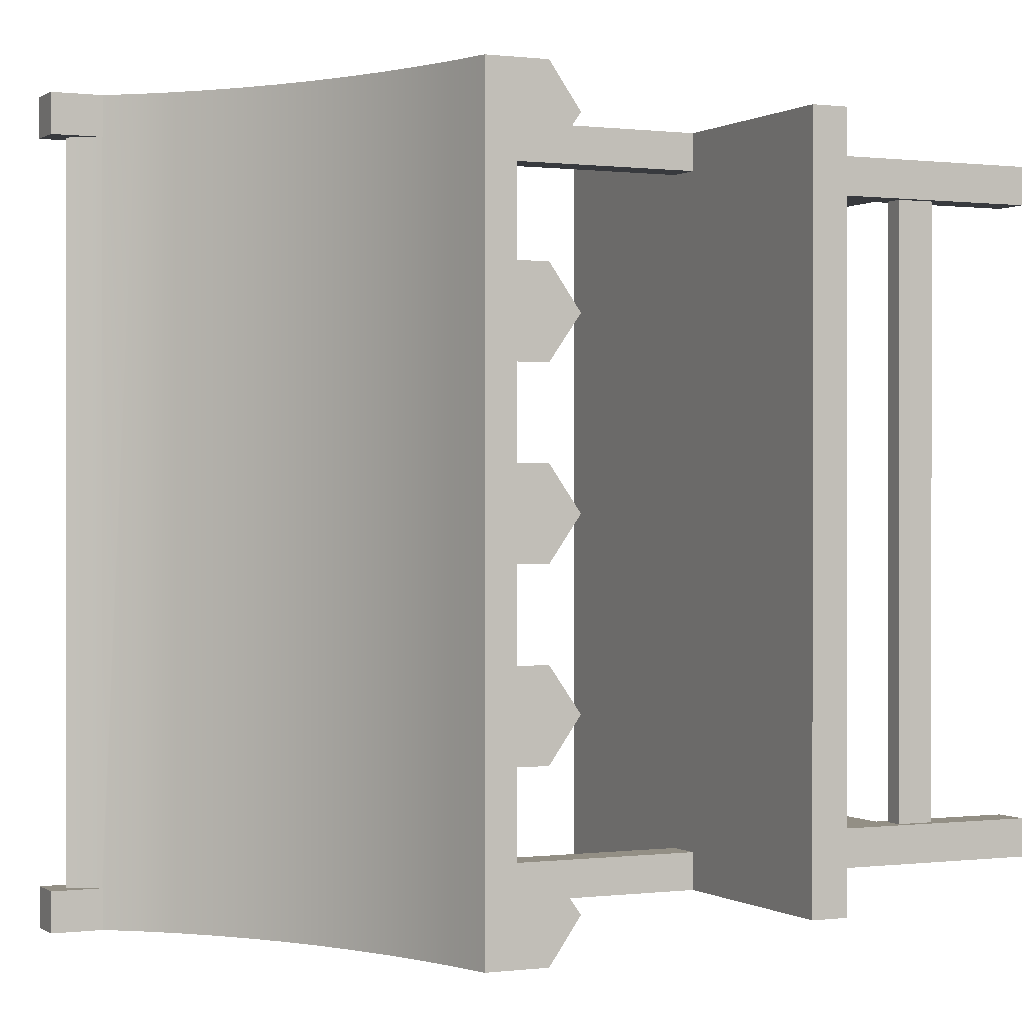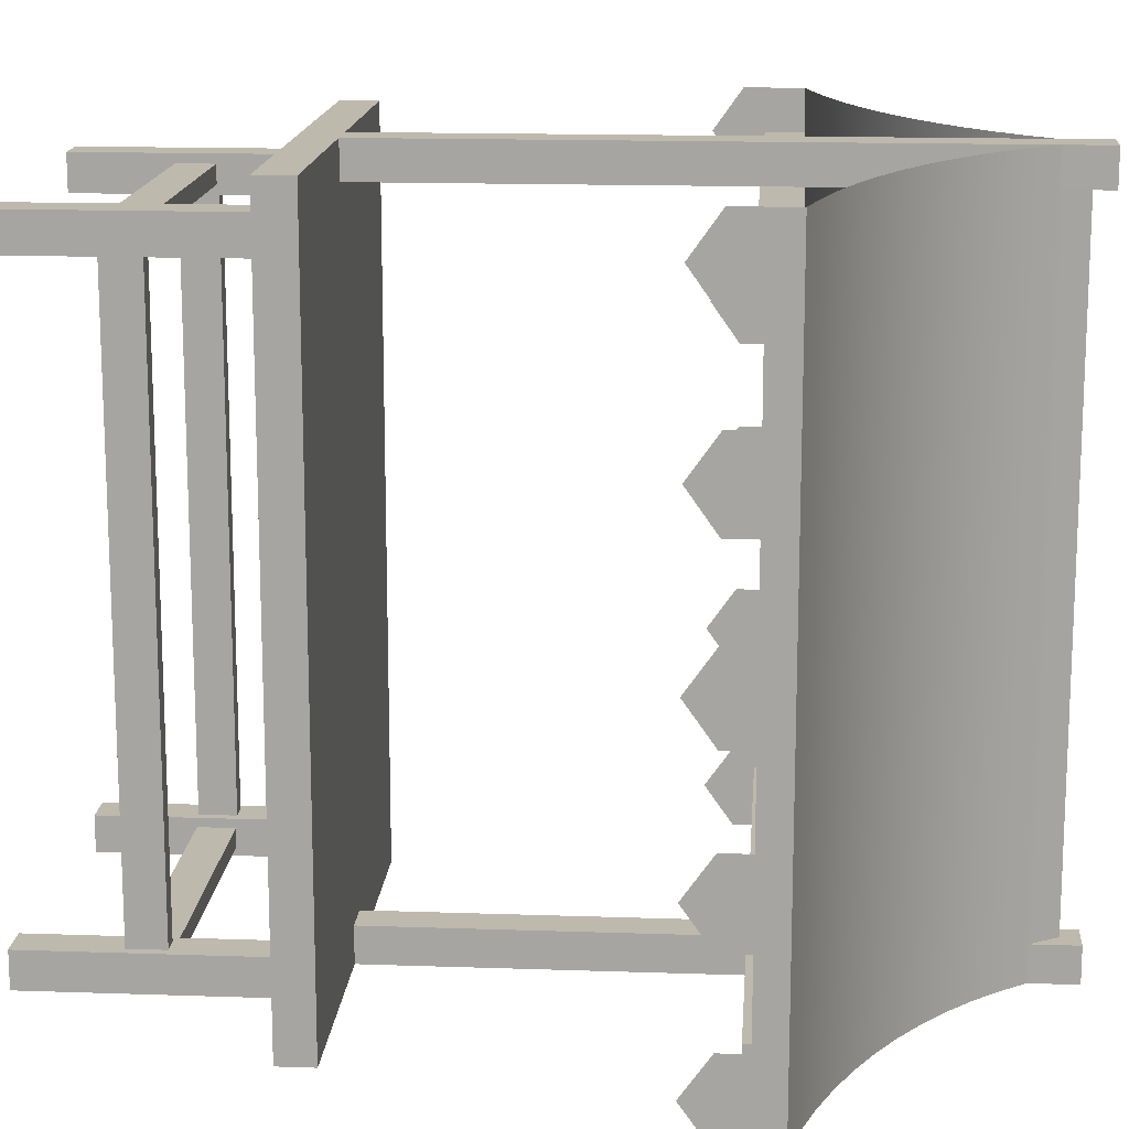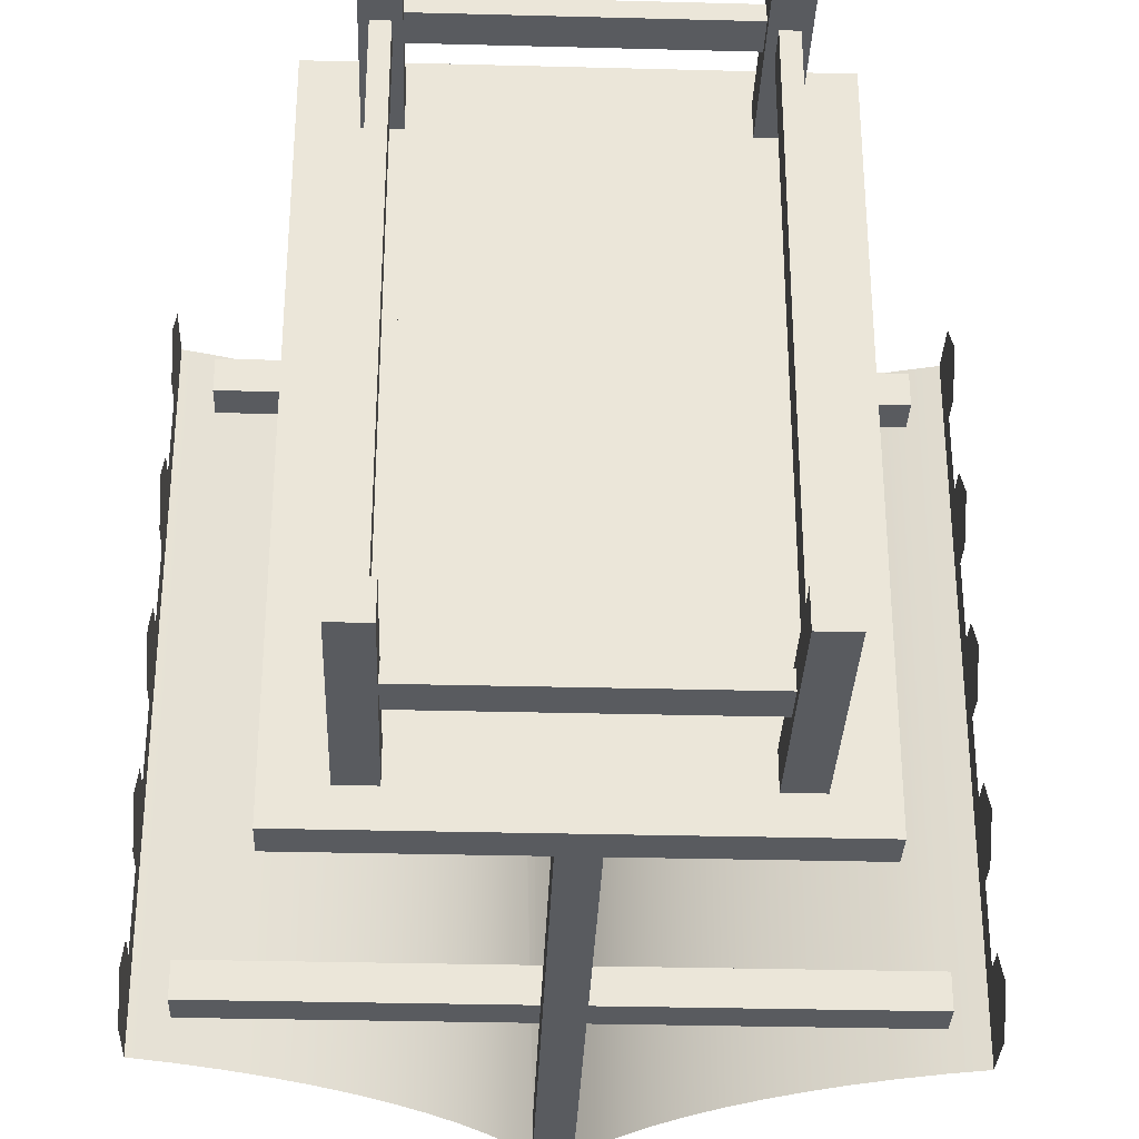
<metadata>
{"format":"obj","ext":"obj","renderer":"f3d","projection":"perspective","resolution":1024,"background":"white","views":[{"elev":0.2,"azim":-115.5,"up":"+Z"},{"elev":15.3,"azim":94.2,"up":"+Z"},{"elev":-32.1,"azim":-2.1,"up":"+Z"}]}
</metadata>
<code>
g stallRed
v 0.25 0.3155 0.4
v 0.25 6.98e-16 0.4
v 0.25 0.3155 0.45
v 0.25 7.265e-16 0.45
v 0.325 0.3655 -0.5
v 0.325 0.3155 -0.5
v 0.325 0.3655 0.5
v 0.325 0.3155 0.5
v 0.2 7.265e-16 0.45
v 0.2 7.265e-16 0.4
v 0.2 0 0.41
v -0.2 2.487e-13 0.45
v -0.25 2.487e-13 0.45
v -0.2 0.3155 0.45
v -0.25 0.3155 0.45
v 0.25 7.882e-16 -0.45
v 0.25 0.3155 -0.45
v 0.2 8.167e-16 -0.45
v 0.2 0.3155 -0.45
v -0.2 0.3155 -0.41
v -0.2 0.3155 -0.4
v -0.2 0.3155 -0.45
v -0.2 0.3155 0.4
v -0.25 0.3155 0.4
v -0.2 0.3155 0.41
v -0.25 0.3155 -0.4
v -0.325 0.3155 0.5
v -0.25 0.3155 -0.45
v -0.325 0.3155 -0.5
v 0.2 0.3155 -0.4
v 0.2 0.3155 0.4
v 0.25 0.3155 -0.4
v 0.2 0.3155 0.45
v -0.025 0.3655 0.5
v -0.325 0.3655 0.5
v 0.025 0.3655 0.5
v 0.025 1.173 0.5
v -0.025 1.173 0.5
v 0.025 1.237 0.5
v -0.025 1.237 0.5
v 0.2 0.1828 0.4125
v 0.2 0.1328 0.4125
v 0.2 0.1828 0.4375
v 0.2 0.1328 0.4375
v -0.2 2.488e-13 -0.4
v -0.2 2.488e-13 -0.45
v -0.25 2.488e-13 -0.4
v -0.25 2.488e-13 -0.45
v -0.2125 0.1828 -0.4
v -0.2125 0.1328 -0.4
v -0.2125 0.1828 0.4
v -0.2125 0.1328 0.4
v -0.2 2.487e-13 0.4
v -0.25 2.487e-13 0.4
v -0.2 0.1328 -0.4125
v -0.2 0.1828 -0.4125
v -0.2 0.1328 -0.4375
v -0.2 0.1828 -0.4375
v -0.2375 0.1828 -0.4
v -0.2375 0.1828 0.4
v -0.325 0.3655 -0.5
v 0.2375 0.1828 -0.4
v 0.2375 0.1328 -0.4
v 0.2375 0.1828 0.4
v 0.2375 0.1328 0.4
v 0.25 8.167e-16 -0.4
v 0.2 8.167e-16 -0.4
v 0.2 1.543e-15 -0.41
v -0.025 0.3655 -0.5
v 0.025 0.3655 -0.5
v 0.025 1.173 -0.5
v -0.025 1.173 -0.5
v -0.025 1.237 -0.5
v 0.025 1.237 -0.5
v -0.2 0.1328 0.4125
v -0.2 0.1828 0.4125
v -0.2 0.1328 0.4375
v -0.2 0.1828 0.4375
v 0.2125 0.1328 0.4
v 0.2125 0.1328 -0.4
v 0.2125 0.1828 -0.4
v 0.2125 0.1828 0.4
v 0.2 0.1828 -0.4125
v 0.2 0.1328 -0.4125
v 0.2 0.1828 -0.4375
v 0.2 0.1328 -0.4375
v -0.2375 0.1328 -0.4
v -0.2375 0.1328 0.4
v 0.025 0.3655 0.45
v 0.025 0.84 0.45
v 0.025 0.89 0.45
v 0.025 1.173 0.45
v 0.025 1.237 0.45
v -0.025 0.3655 -0.45
v -0.025 1.173 -0.45
v -0.025 0.84 -0.45
v -0.025 0.89 -0.45
v -0.025 1.237 -0.45
v 0.45 0.84 -0.4
v 0.45 0.84 -0.45
v -0.45 0.84 -0.4
v 0.025 0.84 -0.45
v -0.45 0.84 -0.45
v 0.025 0.89 -0.45
v 0.025 1.173 -0.45
v 0.02377 1.175 -0.45
v 0.025 1.237 -0.45
v -0.02377 1.175 -0.45
v 1.444e-14 1.212 -0.45
v 0.025 0.3655 -0.45
v -0.025 0.3655 0.45
v -0.025 0.84 0.45
v -0.025 0.89 0.45
v -0.025 1.173 0.45
v -0.025 1.237 0.45
v 0.45 0.84 0.45
v 0.45 0.84 0.4
v -0.45 0.84 0.4
v -0.45 0.84 0.45
v 0.45 0.89 0.4
v 0.45 0.89 0.45
v -0.45 0.89 0.4
v -0.45 0.89 0.45
v -0.02377 1.175 0.45
v 0.02377 1.175 0.45
v 1.444e-14 1.212 0.45
v 0.45 0.89 -0.4
v -0.45 0.89 -0.4
v 0.45 0.89 -0.45
v -0.45 0.89 -0.45
v 0.3906 0.9215 -0.5
v 0.3906 0.9215 0.5
v 0.3387 0.9411 -0.5
v 0.3387 0.9411 0.5
v 0.4444 0.9044 -0.5
v 0.4444 0.9044 0.5
v -0.156 1.043 -0.5
v -0.156 1.043 0.5
v -0.1974 1.014 -0.5
v -0.1974 1.014 0.5
v -0.08275 1.106 -0.5
v -0.0514 1.14 -0.5
v -0.08275 1.106 0.5
v -0.0514 1.14 0.5
v -0.1177 1.073 -0.5
v -0.1177 1.073 0.5
v 0.0514 1.14 0.5
v 0.0514 1.14 -0.5
v -0.2419 0.9875 -0.5
v -0.2419 0.9875 0.5
v 0.156 1.043 -0.5
v 0.156 1.043 0.5
v 0.1177 1.073 -0.5
v 0.1177 1.073 0.5
v -0.289 0.9631 -0.5
v -0.289 0.9631 0.5
v -0.3906 0.9215 -0.5
v -0.3906 0.9215 0.5
v -0.4444 0.9044 -0.5
v -0.4444 0.9044 0.5
v 0.2419 0.9875 -0.5
v 0.2419 0.9875 0.5
v 0.1974 1.014 -0.5
v 0.1974 1.014 0.5
v 0.08275 1.106 -0.5
v 0.08275 1.106 0.5
v 0.5 0.89 -0.5
v 0.5 0.89 0.5
v -0.3387 0.9411 -0.5
v -0.3387 0.9411 0.5
v 0.289 0.9631 -0.5
v 0.289 0.9631 0.5
v -0.5 0.89 -0.5
v -0.5 0.89 -0.1174
v -0.5 0.89 0.5
v -0.5 0.89 -0.2122
v -0.5 0.89 -0.307
v 0.5 0.8116 -0.2778
v 0.5 0.8508 -0.2778
v 0.5 0.7724 -0.2222
v 0.5 0.8508 -0.1667
v 0.5 0.8116 -0.1667
v 0.5 0.8508 -0.05556
v 0.5 0.8508 -0.3889
v 0.5 0.8508 0.05556
v 0.5 0.8116 -0.05556
v 0.5 0.7724 7.219e-15
v 0.5 0.8116 0.05556
v 0.5 0.8508 0.1667
v 0.5 0.7724 -0.4444
v 0.5 0.8116 -0.3889
v 0.5 0.8116 -0.5
v 0.5 0.8508 0.2778
v 0.5 0.7724 0.2222
v 0.5 0.8116 0.1667
v 0.5 0.8116 0.2778
v 0.5 0.8508 0.3889
v 0.5 0.7724 0.4444
v 0.5 0.8116 0.3889
v 0.5 0.8508 0.5
v 0.5 0.8116 0.5
v -0.5 0.8116 -0.2778
v -0.5 0.8508 -0.2778
v -0.5 0.7724 -0.2222
v -0.5 0.8116 -0.1667
v -0.5 0.8508 -0.1667
v -0.5 0.8508 -0.3889
v -0.5 0.8508 -0.05556
v -0.5 0.7724 -0.4444
v -0.5 0.8116 -0.3889
v -0.5 0.8116 -0.5
v -0.5 0.8508 0.05556
v -0.5 0.8116 -0.05556
v -0.5 0.7724 7.219e-15
v -0.5 0.8116 0.05556
v -0.5 0.8508 0.1667
v -0.5 0.8508 0.2778
v -0.5 0.7724 0.2222
v -0.5 0.8116 0.1667
v -0.5 0.8116 0.2778
v -0.5 0.8508 0.3889
v -0.5 0.7724 0.4444
v -0.5 0.8116 0.3889
v -0.5 0.8508 0.5
v -0.5 0.8116 0.5
f 3 2 1
f 2 3 4
f 7 6 5
f 6 7 8
f 9 2 4
f 2 9 10
f 10 9 11
f 14 13 12
f 13 14 15
f 18 17 16
f 17 18 19
f 22 21 20
f 22 23 21
f 24 21 23
f 22 25 23
f 21 24 26
f 24 27 26
f 15 27 24
f 26 27 28
f 22 14 25
f 14 27 15
f 29 22 28
f 29 28 27
f 29 19 22
f 22 19 14
f 29 17 19
f 30 14 19
f 6 17 29
f 31 14 30
f 31 27 14
f 32 31 30
f 33 27 31
f 31 32 1
f 17 1 32
f 3 27 33
f 17 3 1
f 17 6 3
f 3 8 27
f 8 3 6
f 7 27 8
f 27 7 34
f 27 34 35
f 34 7 36
f 37 34 36
f 34 37 38
f 38 37 39
f 38 39 40
f 11 31 10
f 31 11 41
f 31 41 33
f 41 11 42
f 33 41 43
f 9 42 11
f 33 43 9
f 42 9 44
f 44 9 43
f 47 46 45
f 46 47 48
f 51 50 49
f 50 51 52
f 47 28 48
f 28 47 26
f 3 9 4
f 9 3 33
f 13 53 12
f 53 13 54
f 45 20 21
f 45 55 20
f 56 20 55
f 45 57 55
f 46 57 45
f 58 20 56
f 57 46 58
f 58 22 20
f 22 58 46
f 59 51 49
f 51 59 60
f 27 61 29
f 61 27 35
f 64 63 62
f 63 64 65
f 67 16 66
f 16 67 18
f 18 67 68
f 48 22 46
f 22 48 28
f 29 5 6
f 5 29 69
f 69 29 61
f 5 69 70
f 69 71 70
f 71 69 72
f 71 72 73
f 71 73 74
f 25 53 23
f 53 25 75
f 53 75 12
f 75 25 76
f 12 75 77
f 14 76 25
f 12 77 14
f 76 14 78
f 78 14 77
f 79 63 65
f 63 79 80
f 80 82 81
f 82 80 79
f 30 68 67
f 30 83 68
f 84 68 83
f 30 85 83
f 19 85 30
f 86 68 84
f 85 19 86
f 86 18 68
f 18 86 19
f 32 16 17
f 16 32 66
f 81 64 62
f 64 81 82
f 87 60 59
f 60 87 88
f 88 50 52
f 50 88 87
f 13 24 54
f 24 13 15
f 83 55 84
f 55 83 56
f 57 85 86
f 85 57 58
f 85 56 83
f 56 85 58
f 55 86 84
f 86 55 57
f 41 78 43
f 78 41 76
f 75 41 42
f 41 75 76
f 77 42 44
f 42 77 75
f 43 77 44
f 77 43 78
f 89 37 36
f 90 37 89
f 91 37 90
f 37 91 92
f 92 39 37
f 39 92 93
f 94 72 69
f 72 94 95
f 95 94 96
f 95 96 97
f 95 73 72
f 73 95 98
f 101 100 99
f 100 101 102
f 102 101 96
f 96 101 103
f 105 97 104
f 97 105 95
f 95 105 106
f 107 106 105
f 95 106 108
f 108 98 95
f 106 107 109
f 98 109 107
f 108 106 109
f 98 108 109
f 110 104 102
f 110 105 104
f 70 105 110
f 105 70 71
f 71 107 105
f 107 71 74
f 34 112 111
f 112 34 113
f 113 34 114
f 114 34 38
f 38 115 114
f 115 38 40
f 90 117 116
f 117 90 118
f 118 90 112
f 118 112 119
f 122 121 120
f 121 122 91
f 91 122 113
f 113 122 123
f 113 92 91
f 92 113 114
f 92 114 124
f 115 124 114
f 92 124 125
f 125 93 92
f 124 115 126
f 93 126 115
f 125 124 126
f 93 125 126
f 121 90 116
f 90 121 91
f 118 120 117
f 120 118 122
f 127 101 99
f 101 127 128
f 113 119 112
f 119 113 123
f 115 39 93
f 39 115 40
f 73 107 74
f 107 73 98
f 102 94 110
f 94 102 96
f 102 129 100
f 129 102 104
f 112 89 111
f 89 112 90
f 103 97 96
f 97 103 130
f 104 127 129
f 127 104 128
f 128 104 97
f 128 97 130
f 61 94 69
f 94 61 111
f 111 61 34
f 34 61 35
f 89 94 111
f 94 89 110
f 36 110 89
f 36 70 110
f 7 70 36
f 70 7 5
f 101 130 103
f 130 101 128
f 119 122 118
f 122 119 123
f 127 100 129
f 100 127 99
f 121 117 120
f 117 121 116
f 88 24 60
f 60 24 51
f 24 88 54
f 23 51 24
f 52 54 88
f 23 52 51
f 52 53 54
f 53 52 23
f 79 31 82
f 82 31 64
f 31 79 10
f 1 64 31
f 65 10 79
f 1 65 64
f 65 2 10
f 2 65 1
f 45 50 47
f 50 45 21
f 87 47 50
f 50 21 49
f 47 87 26
f 49 21 59
f 26 87 59
f 26 59 21
f 66 63 67
f 63 66 32
f 80 67 63
f 63 32 62
f 67 80 30
f 62 32 81
f 30 80 81
f 30 81 32
f 1 2 3
f 4 3 2
f 5 6 7
f 8 7 6
f 4 2 9
f 10 9 2
f 11 9 10
f 12 13 14
f 15 14 13
f 16 17 18
f 19 18 17
f 20 21 22
f 21 23 22
f 23 25 22
f 23 21 24
f 26 24 21
f 26 27 24
f 24 27 15
f 28 27 26
f 25 14 22
f 15 27 14
f 28 22 29
f 27 28 29
f 22 19 29
f 14 19 22
f 19 17 29
f 19 14 30
f 29 17 6
f 30 14 31
f 14 27 31
f 30 31 32
f 31 27 33
f 1 32 31
f 32 1 17
f 33 27 3
f 1 3 17
f 3 6 17
f 27 8 3
f 6 3 8
f 8 27 7
f 34 7 27
f 35 34 27
f 36 7 34
f 36 34 37
f 38 37 34
f 39 37 38
f 40 39 38
f 10 31 11
f 41 11 31
f 33 41 31
f 42 11 41
f 43 41 33
f 11 42 9
f 9 43 33
f 44 9 42
f 43 9 44
f 45 46 47
f 48 47 46
f 49 50 51
f 52 51 50
f 48 28 47
f 26 47 28
f 4 9 3
f 33 3 9
f 12 53 13
f 54 13 53
f 21 20 45
f 20 55 45
f 55 57 45
f 55 20 56
f 45 57 46
f 56 20 58
f 58 46 57
f 20 22 58
f 46 58 22
f 49 51 59
f 60 59 51
f 29 61 27
f 35 27 61
f 62 63 64
f 65 64 63
f 66 16 67
f 18 67 16
f 68 67 18
f 46 22 48
f 28 48 22
f 6 5 29
f 69 29 5
f 61 29 69
f 70 69 5
f 70 71 69
f 72 69 71
f 73 72 71
f 74 73 71
f 23 53 25
f 75 25 53
f 12 75 53
f 76 25 75
f 77 75 12
f 25 76 14
f 14 77 12
f 78 14 76
f 77 14 78
f 65 63 79
f 80 79 63
f 81 82 80
f 79 80 82
f 67 68 30
f 68 83 30
f 83 85 30
f 83 68 84
f 30 85 19
f 84 68 86
f 86 19 85
f 68 18 86
f 19 86 18
f 17 16 32
f 66 32 16
f 62 64 81
f 82 81 64
f 59 60 87
f 88 87 60
f 52 50 88
f 87 88 50
f 54 24 13
f 15 13 24
f 84 55 83
f 56 83 55
f 86 85 57
f 58 57 85
f 83 56 85
f 58 85 56
f 84 86 55
f 57 55 86
f 43 78 41
f 76 41 78
f 42 41 75
f 76 75 41
f 44 42 77
f 75 77 42
f 44 77 43
f 78 43 77
f 133 132 131
f 132 133 134
f 131 132 133
f 134 133 132
f 131 136 135
f 136 131 132
f 135 136 131
f 132 131 136
f 139 138 137
f 138 139 140
f 137 138 139
f 140 139 138
f 143 142 141
f 142 143 144
f 141 142 143
f 144 143 142
f 144 72 142
f 72 144 95
f 95 144 108
f 108 144 114
f 114 144 38
f 124 108 114
f 142 72 144
f 95 144 72
f 108 144 95
f 114 144 108
f 114 108 124
f 38 144 114
f 36 37 89
f 89 37 90
f 90 37 91
f 92 91 37
f 37 39 92
f 93 92 39
f 124 109 108
f 109 124 126
f 108 109 124
f 126 124 109
f 126 106 109
f 106 126 125
f 109 106 126
f 125 126 106
f 69 72 94
f 95 94 72
f 72 73 95
f 98 95 73
f 96 94 95
f 97 96 95
f 99 100 101
f 102 101 100
f 96 101 102
f 103 101 96
f 137 146 145
f 146 137 138
f 145 146 137
f 138 137 146
f 104 97 105
f 95 105 97
f 106 105 95
f 105 106 107
f 108 106 95
f 95 98 108
f 109 107 106
f 109 106 108
f 109 108 98
f 107 109 98
f 102 104 110
f 104 105 110
f 110 105 70
f 71 70 105
f 105 107 71
f 74 71 107
f 111 112 34
f 113 34 112
f 114 34 113
f 38 34 114
f 114 115 38
f 40 38 115
f 125 105 106
f 92 105 125
f 147 105 92
f 147 92 37
f 148 105 147
f 105 148 71
f 106 105 125
f 125 105 92
f 92 105 147
f 37 92 147
f 147 105 148
f 71 148 105
f 149 140 139
f 140 149 150
f 139 140 149
f 150 149 140
f 116 117 90
f 118 90 117
f 112 90 118
f 119 112 118
f 153 152 151
f 152 153 154
f 151 152 153
f 154 153 152
f 155 150 149
f 150 155 156
f 149 150 155
f 156 155 150
f 159 158 157
f 158 159 160
f 157 158 159
f 160 159 158
f 120 121 122
f 91 122 121
f 113 122 91
f 123 122 113
f 91 92 113
f 114 113 92
f 124 114 92
f 114 124 115
f 125 124 92
f 92 93 125
f 126 115 124
f 126 124 125
f 126 125 93
f 115 126 93
f 116 90 121
f 91 121 90
f 163 162 161
f 162 163 164
f 161 162 163
f 164 163 162
f 147 165 148
f 165 147 166
f 148 165 147
f 166 147 165
f 117 120 118
f 122 118 120
f 135 168 167
f 168 135 136
f 167 168 135
f 136 135 168
f 169 156 155
f 156 169 170
f 155 156 169
f 170 169 156
f 157 170 169
f 170 157 158
f 169 170 157
f 158 157 170
f 165 154 153
f 154 165 166
f 153 154 165
f 166 165 154
f 161 172 171
f 172 161 162
f 171 172 161
f 162 161 172
f 145 143 141
f 143 145 146
f 141 143 145
f 146 145 143
f 151 164 163
f 164 151 152
f 163 164 151
f 152 151 164
f 99 101 127
f 128 127 101
f 112 119 113
f 123 113 119
f 93 39 115
f 40 115 39
f 74 107 73
f 98 73 107
f 110 94 102
f 96 102 94
f 100 129 102
f 104 102 129
f 111 89 112
f 90 112 89
f 96 97 103
f 130 103 97
f 171 134 133
f 134 171 172
f 133 134 171
f 172 171 134
f 129 127 104
f 128 104 127
f 97 104 128
f 130 97 128
f 69 94 61
f 111 61 94
f 34 61 111
f 35 61 34
f 111 94 89
f 110 89 94
f 89 110 36
f 110 70 36
f 36 70 7
f 5 7 70
f 173 160 159
f 160 173 174
f 175 160 174
f 174 173 176
f 176 173 177
f 159 160 173
f 174 173 160
f 174 160 175
f 176 173 174
f 177 173 176
f 103 130 101
f 128 101 130
f 118 122 119
f 123 119 122
f 129 100 127
f 99 127 100
f 120 117 121
f 116 121 117
f 180 179 178
f 181 179 180
f 181 180 182
f 168 179 181
f 168 181 183
f 168 184 179
f 168 183 185
f 185 183 186
f 185 186 187
f 185 187 188
f 168 185 189
f 167 184 168
f 167 190 184
f 184 190 191
f 190 167 192
f 168 189 193
f 193 189 194
f 194 189 195
f 193 194 196
f 168 193 197
f 168 197 198
f 198 197 199
f 168 198 200
f 200 198 201
f 178 179 180
f 180 179 181
f 182 180 181
f 181 179 168
f 183 181 168
f 179 184 168
f 185 183 168
f 186 183 185
f 187 186 185
f 188 187 185
f 189 185 168
f 168 184 167
f 184 190 167
f 192 167 190
f 191 190 184
f 193 189 168
f 194 189 193
f 195 189 194
f 196 194 193
f 197 193 168
f 198 197 168
f 199 197 198
f 200 198 168
f 201 198 200
f 204 203 202
f 176 203 204
f 176 204 205
f 176 205 206
f 177 203 176
f 176 206 174
f 177 207 203
f 174 206 208
f 173 207 177
f 174 208 175
f 173 209 207
f 207 209 210
f 209 173 211
f 175 208 212
f 212 208 213
f 212 213 214
f 212 214 215
f 175 212 216
f 175 216 217
f 217 216 218
f 218 216 219
f 217 218 220
f 175 217 221
f 175 221 222
f 222 221 223
f 175 222 224
f 224 222 225
f 202 203 204
f 204 203 176
f 205 204 176
f 206 205 176
f 176 203 177
f 174 206 176
f 203 207 177
f 208 206 174
f 177 207 173
f 175 208 174
f 207 209 173
f 211 173 209
f 210 209 207
f 212 208 175
f 213 208 212
f 214 213 212
f 215 214 212
f 216 212 175
f 217 216 175
f 218 216 217
f 219 216 218
f 220 218 217
f 221 217 175
f 222 221 175
f 223 221 222
f 224 222 175
f 225 222 224
f 60 24 88
f 51 24 60
f 54 88 24
f 24 51 23
f 88 54 52
f 51 52 23
f 54 53 52
f 23 52 53
f 82 31 79
f 64 31 82
f 10 79 31
f 31 64 1
f 79 10 65
f 64 65 1
f 10 2 65
f 1 65 2
f 47 50 45
f 21 45 50
f 50 47 87
f 49 21 50
f 26 87 47
f 59 21 49
f 59 87 26
f 21 59 26
f 67 63 66
f 32 66 63
f 63 67 80
f 62 32 63
f 30 80 67
f 81 32 62
f 81 80 30
f 32 81 30

</code>
